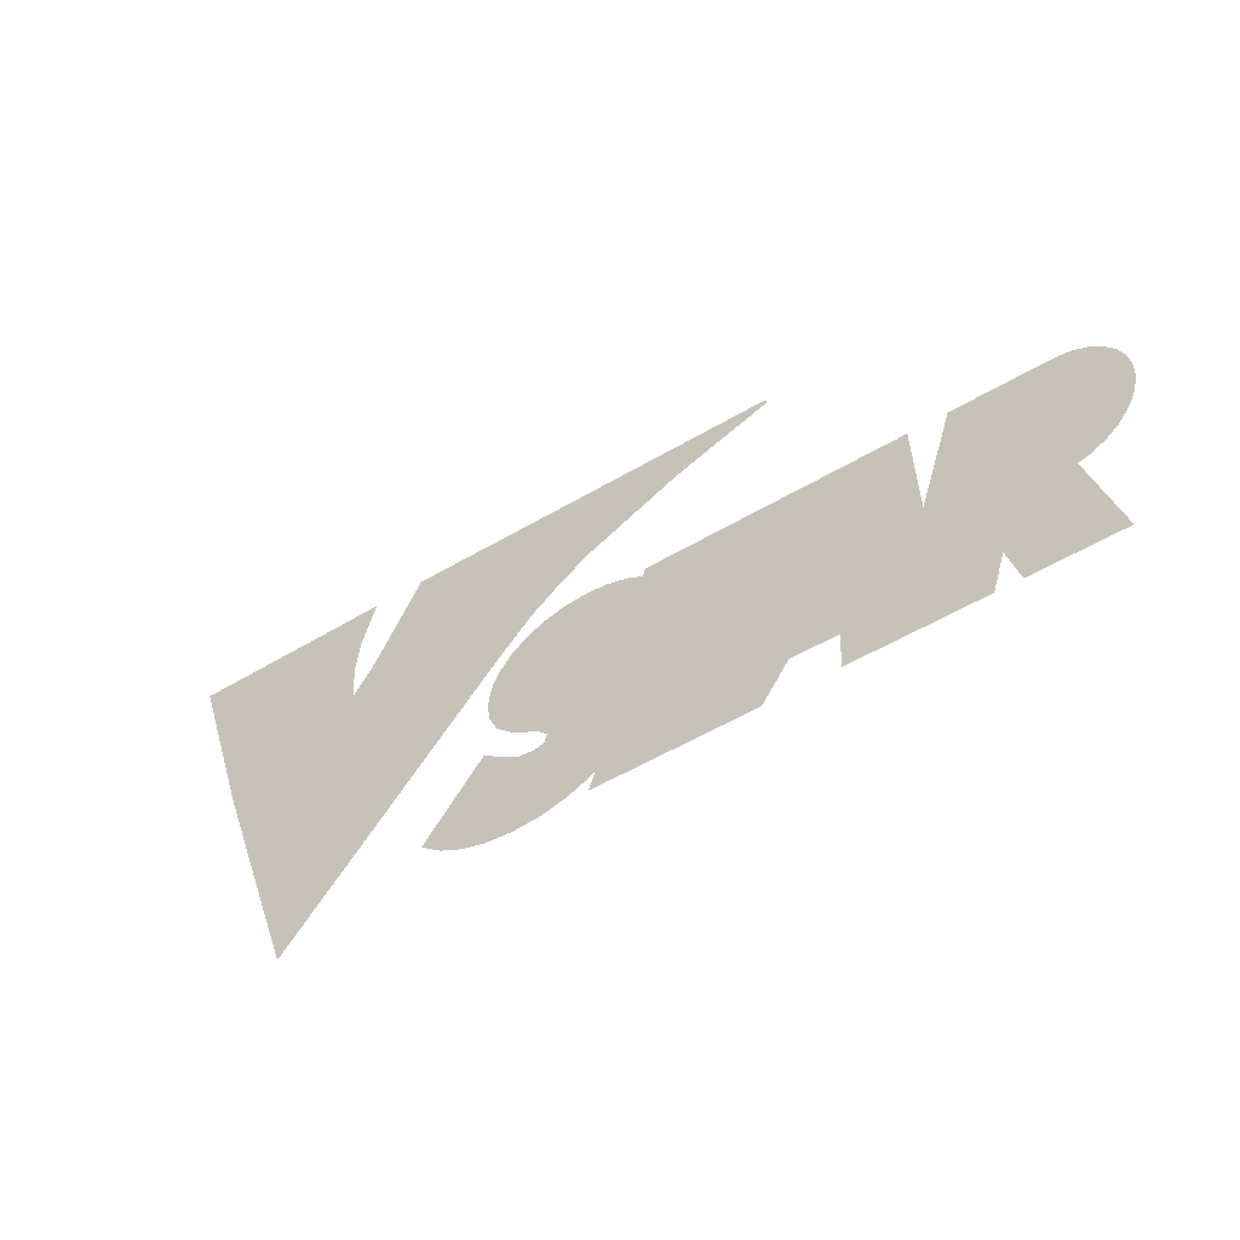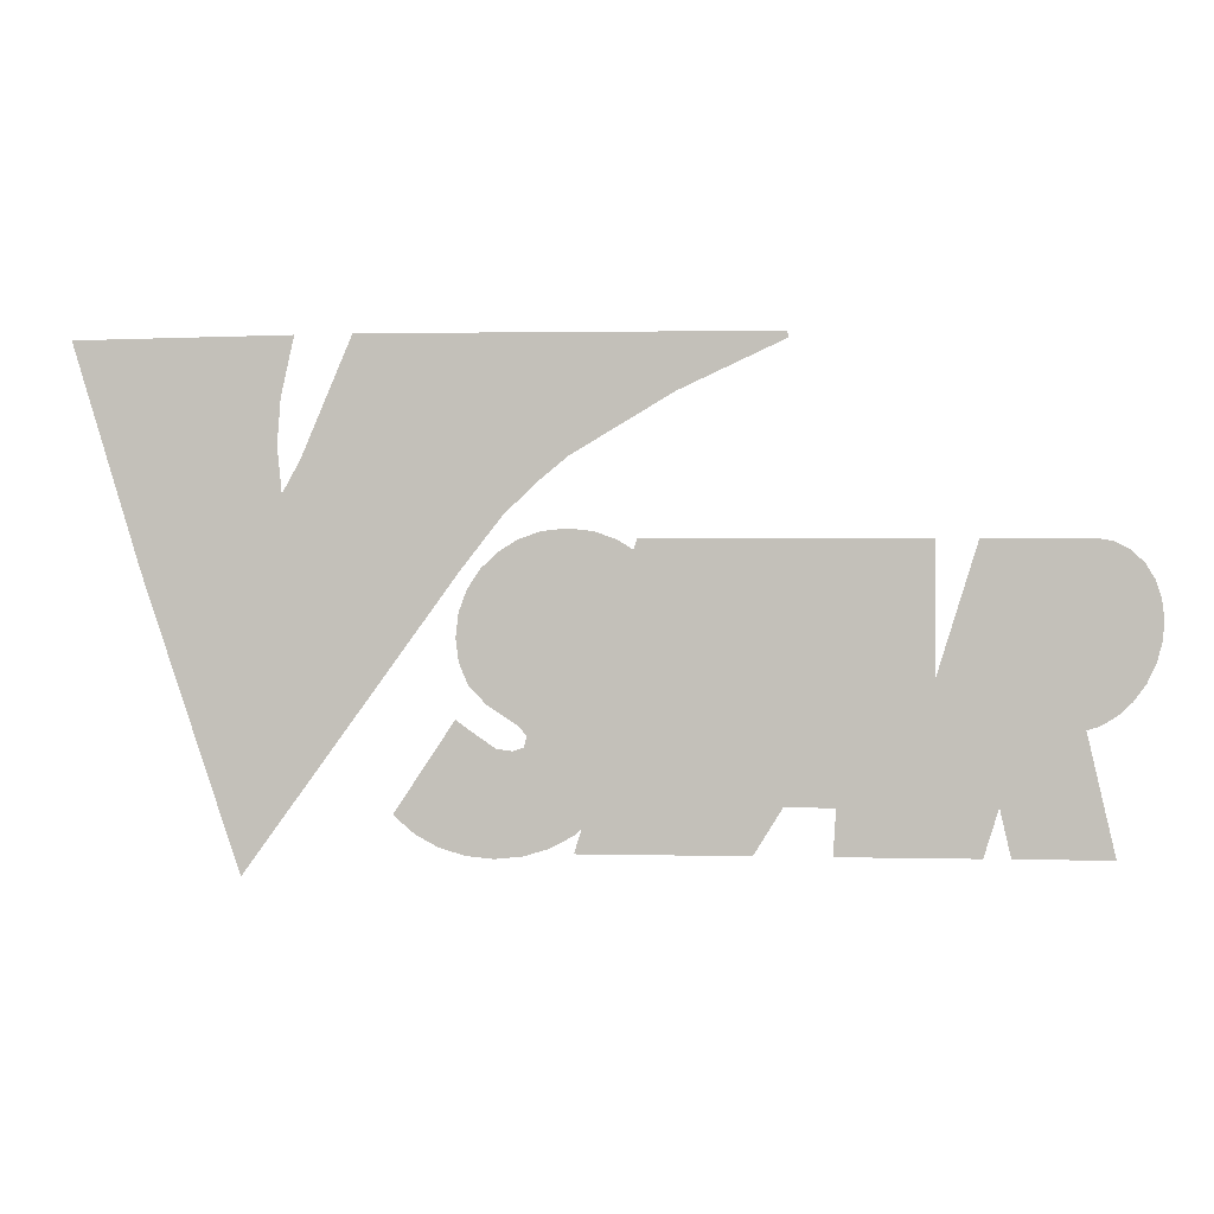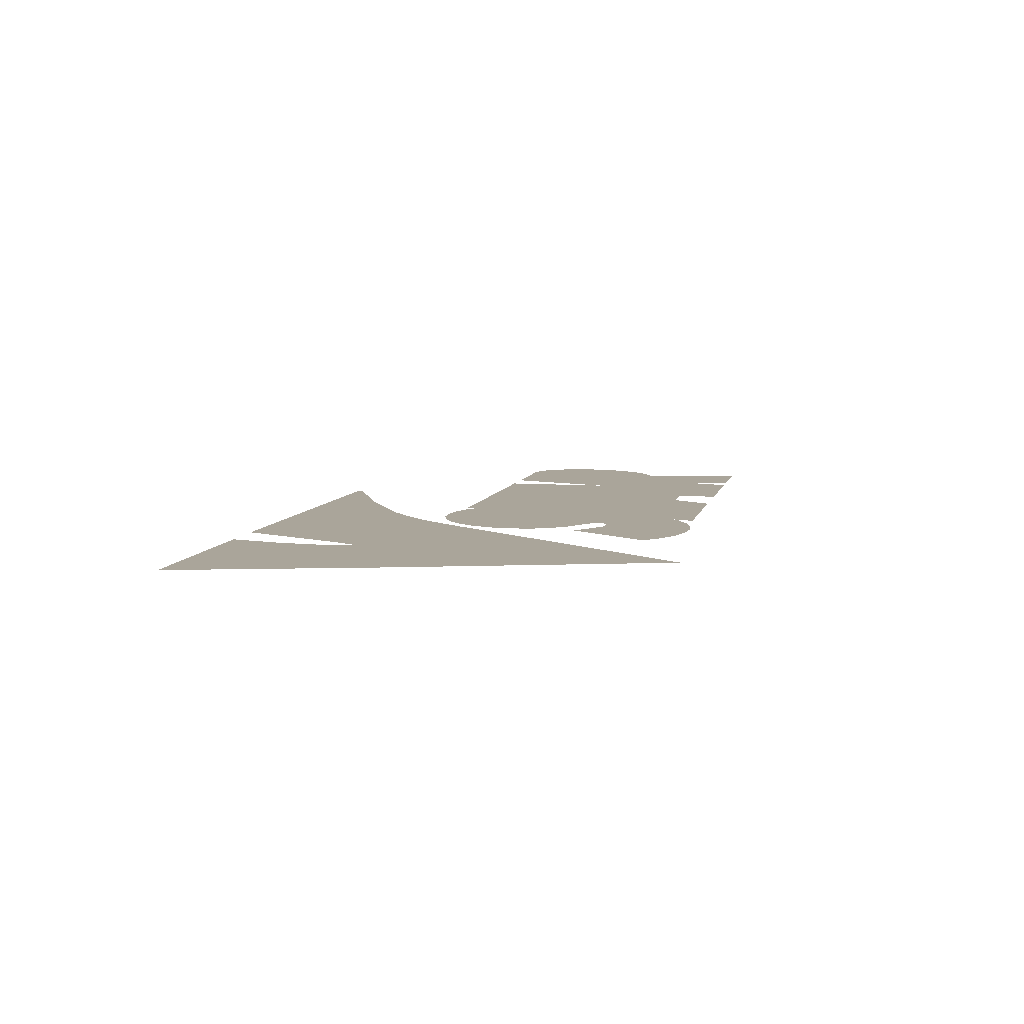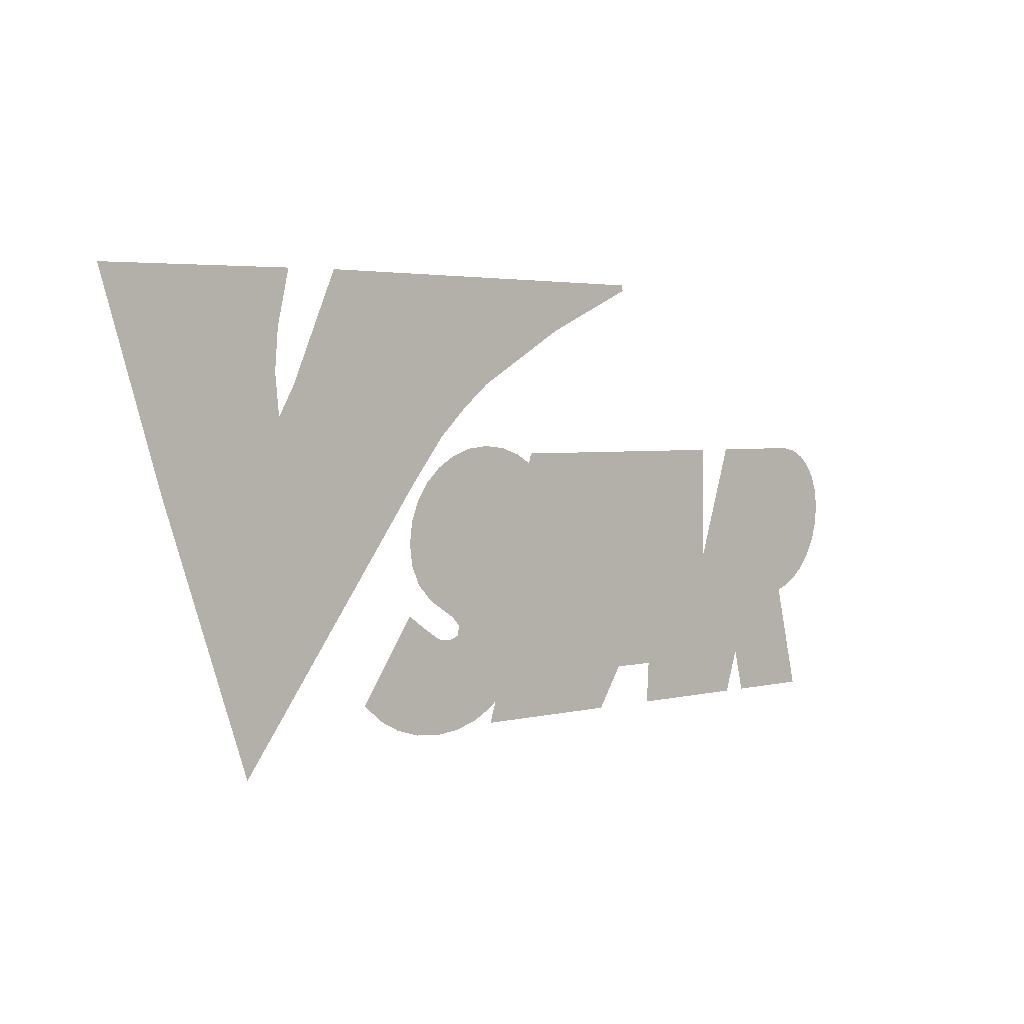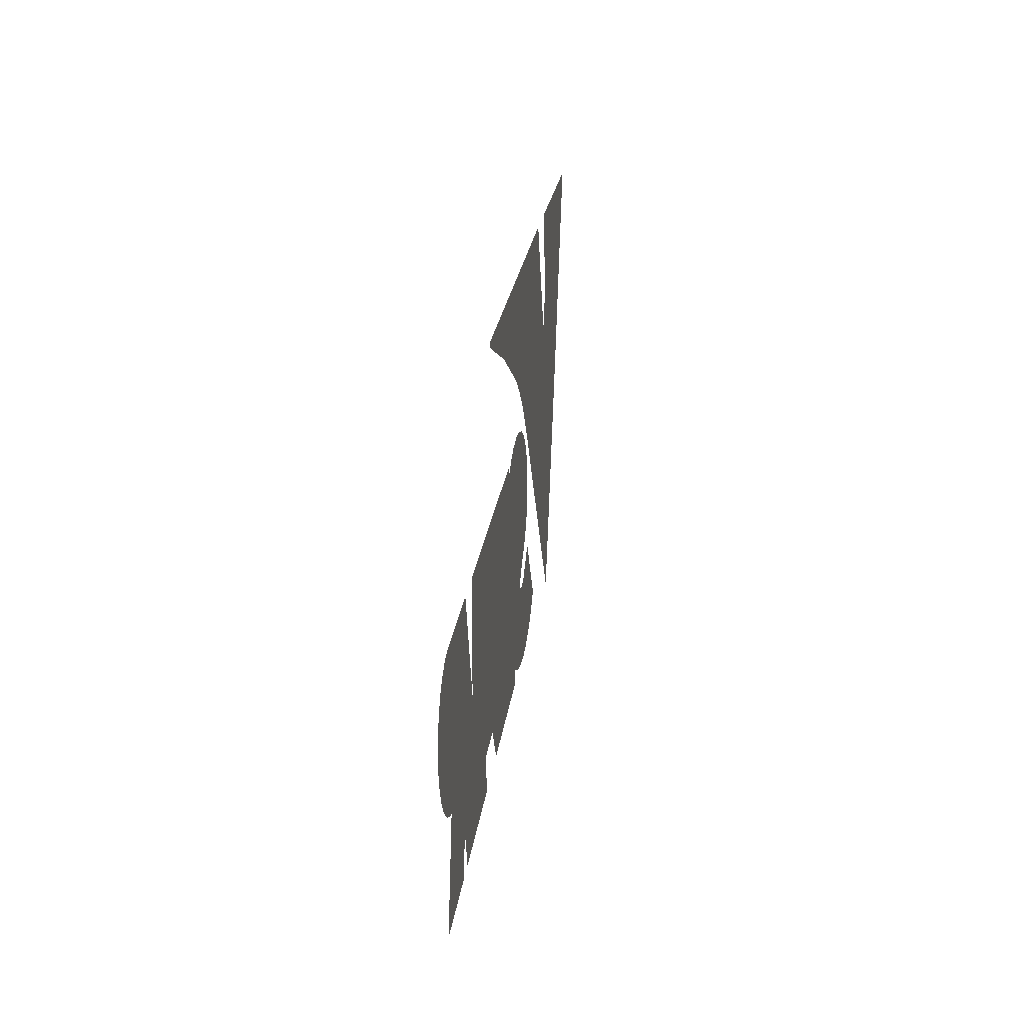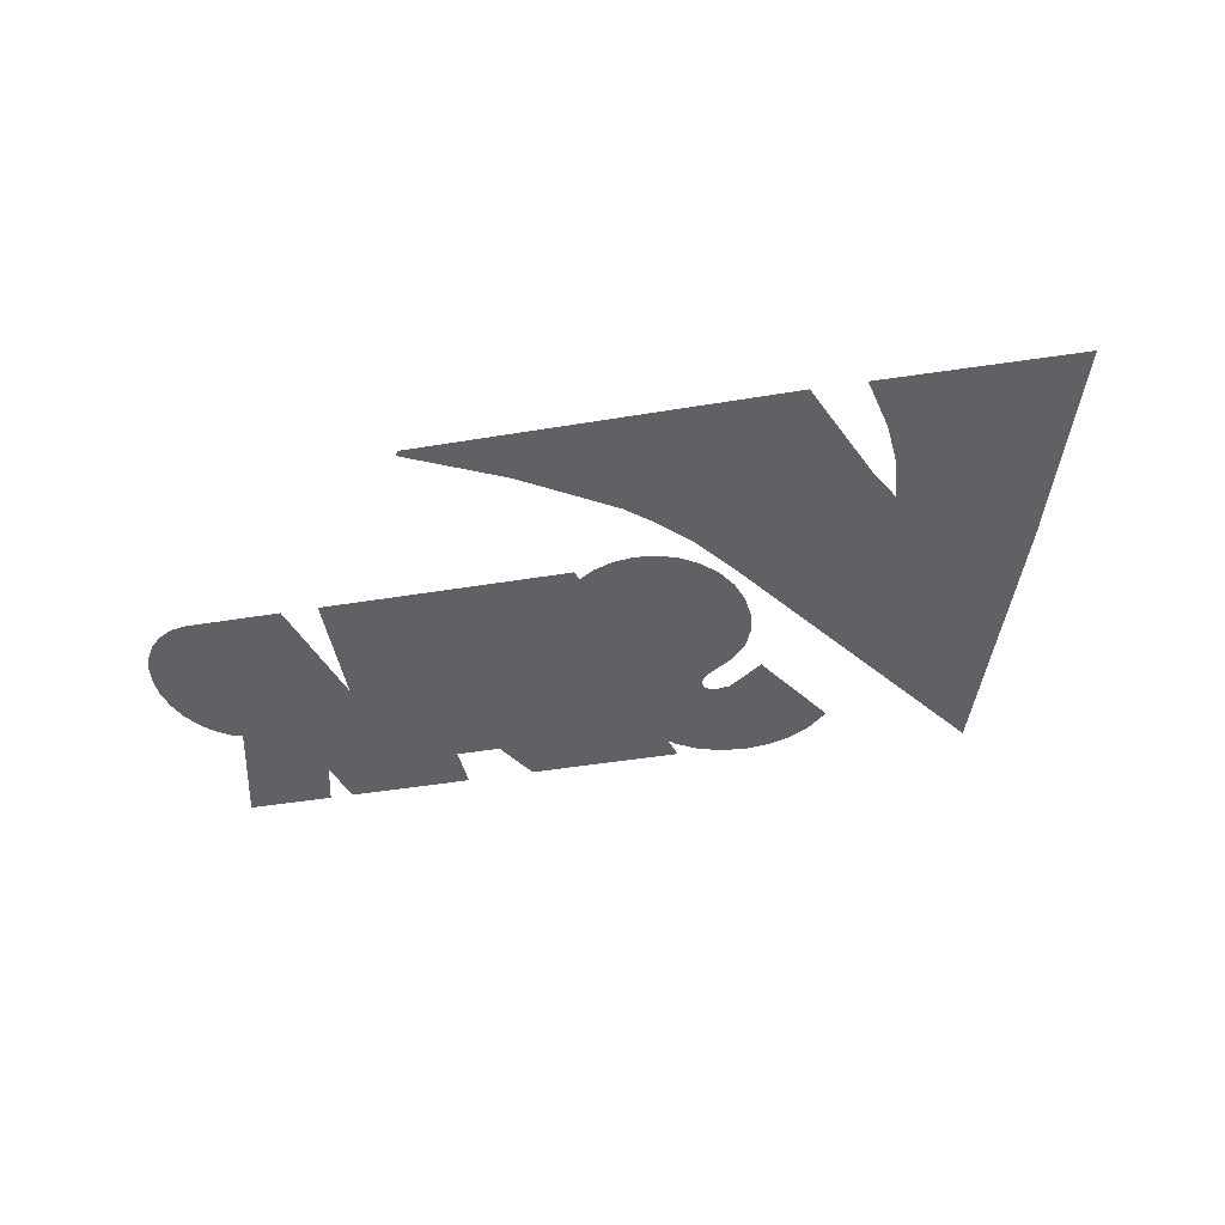
<metadata>
{"format":"obj","ext":"obj","renderer":"f3d","projection":"perspective","resolution":1024,"background":"white","views":[{"elev":-56.0,"azim":31.6,"up":"+Y"},{"elev":1.3,"azim":5.4,"up":"+Y"},{"elev":7.6,"azim":-77.4,"up":"+Z"},{"elev":3.1,"azim":-40.8,"up":"+Y"},{"elev":23.9,"azim":97.3,"up":"+Y"},{"elev":-45.9,"azim":-169.3,"up":"+Z"}]}
</metadata>
<code>
g condensed_VStar_icon
v 0.2813 0.04014 -4.967e-05
v 0.1903 -0.04022 -4.968e-05
v 0.2151 0.04017 -4.967e-05
v 0.2918 0.03813 -4.967e-05
v 0.3012 0.03309 -4.967e-05
v 0.3088 0.02571 -4.967e-05
v 0.3146 0.01641 -4.967e-05
v 0.3182 0.005608 -4.967e-05
v 0.3197 -0.006274 -4.967e-05
v 0.3188 -0.01882 -4.967e-05
v 0.3155 -0.0316 -4.967e-05
v 0.3098 -0.04354 -4.968e-05
v 0.3024 -0.05371 -4.968e-05
v 0.2937 -0.06187 -4.968e-05
v 0.2839 -0.06779 -4.968e-05
v 0.2761 -0.07039 -4.968e-05
v 0.2269 -0.1151 -4.968e-05
v 0.2338 -0.1448 -4.968e-05
v 0.2934 -0.1448 -4.968e-05
v 0.2177 -0.1448 -4.968e-05
v 0.1316 -0.1448 -4.968e-05
v 0.1333 -0.1163 -4.968e-05
v 0.1896 0.04017 -4.967e-05
v 0.1028 -0.1162 -4.968e-05
v 0.01765 0.04017 -4.967e-05
v 0.01552 0.03337 -4.935e-05
v -0.01498 -0.1302 -5e-05
v -0.01951 -0.1448 -4.968e-05
v 0.08516 -0.1448 -4.968e-05
v -0.04728 -0.07564 -5e-05
v -0.04884 -0.08239 -5e-05
v -0.01975 -0.1342 -5e-05
v -0.0337 -0.1418 -5e-05
v -0.05303 -0.0693 -4.936e-05
v -0.05552 -0.08479 -5e-05
v -0.07098 -0.05767 -4.936e-05
v -0.04951 -0.1466 -5e-05
v -0.06673 -0.1483 -5e-05
v -0.08394 -0.1466 -5e-05
v -0.08186 -0.04618 -4.936e-05
v -0.08758 -0.0327 -4.935e-05
v -0.08932 -0.01803 -4.935e-05
v -0.08758 -0.003356 -4.935e-05
v -0.08261 0.01012 -4.935e-05
v -0.0651 -0.08355 -5e-05
v -0.09975 -0.1418 -5e-05
v -0.1137 -0.1342 -5e-05
v -0.07623 -0.07611 -5e-05
v -0.127 -0.1228 -5e-05
v -0.08957 -0.06643 -5e-05
v -0.07482 0.02201 -4.935e-05
v -0.06461 0.03193 -4.935e-05
v -0.05236 0.03949 -4.935e-05
v -0.03849 0.04432 -4.935e-05
v -0.02338 0.04601 -4.935e-05
v -0.008267 0.04432 -4.935e-05
v 0.005609 0.03949 -4.935e-05
v -0.2782 0.01993 -3.392e-05
v -0.08713 0.02049 -3.392e-05
v -0.2184 -0.1606 -3.392e-05
v -0.1929 0.06645 -3.392e-05
v -0.2975 0.08418 -3.392e-05
v -0.1818 0.08638 -3.392e-05
v -0.1957 0.09469 -3.392e-05
v -0.06165 0.05316 -3.392e-05
v -0.1934 0.1229 -3.392e-05
v -0.1739 0.105 -3.392e-05
v -0.3098 0.1251 -3.392e-05
v -0.1851 0.16 -3.392e-05
v -0.3197 0.1578 -3.392e-05
v -0.04227 0.07199 -3.392e-05
v -0.1614 0.1343 -3.392e-05
v -0.02289 0.08804 -3.392e-05
v -0.1503 0.1606 -3.392e-05
v 0.04023 0.1257 -3.392e-05
v 0.1045 0.16 -3.392e-05
v 0.1056 0.1562 -3.392e-05
g condensed_VStar_icon_0
f 3 2 1
f 1 2 4
f 4 2 5
f 5 2 6
f 6 2 7
f 7 2 8
f 8 2 9
f 9 2 10
f 10 2 11
f 11 2 12
f 12 2 13
f 13 2 14
f 14 2 15
f 15 2 16
f 16 2 17
f 18 16 17
f 19 16 18
f 17 2 20
f 20 2 21
f 21 2 22
f 2 23 22
f 22 23 24
f 24 23 25
f 26 24 25
f 27 24 26
f 28 24 27
f 29 24 28
f 27 26 30
f 31 27 30
f 32 27 31
f 33 32 31
f 30 26 34
f 35 33 31
f 34 26 36
f 37 33 35
f 38 37 35
f 39 38 35
f 36 26 40
f 40 26 41
f 41 26 42
f 42 26 43
f 43 26 44
f 45 39 35
f 46 39 45
f 47 46 45
f 48 47 45
f 49 47 48
f 50 49 48
f 44 26 51
f 51 26 52
f 52 26 53
f 53 26 54
f 54 26 55
f 55 26 56
f 56 26 57
f 60 59 58
f 58 59 61
f 58 61 62
f 61 59 63
f 61 64 62
f 63 59 65
f 62 64 66
f 65 67 63
f 68 62 66
f 68 66 69
f 69 70 68
f 67 65 71
f 72 67 71
f 72 71 73
f 74 72 73
f 74 73 75
f 74 75 76
f 77 76 75

</code>
